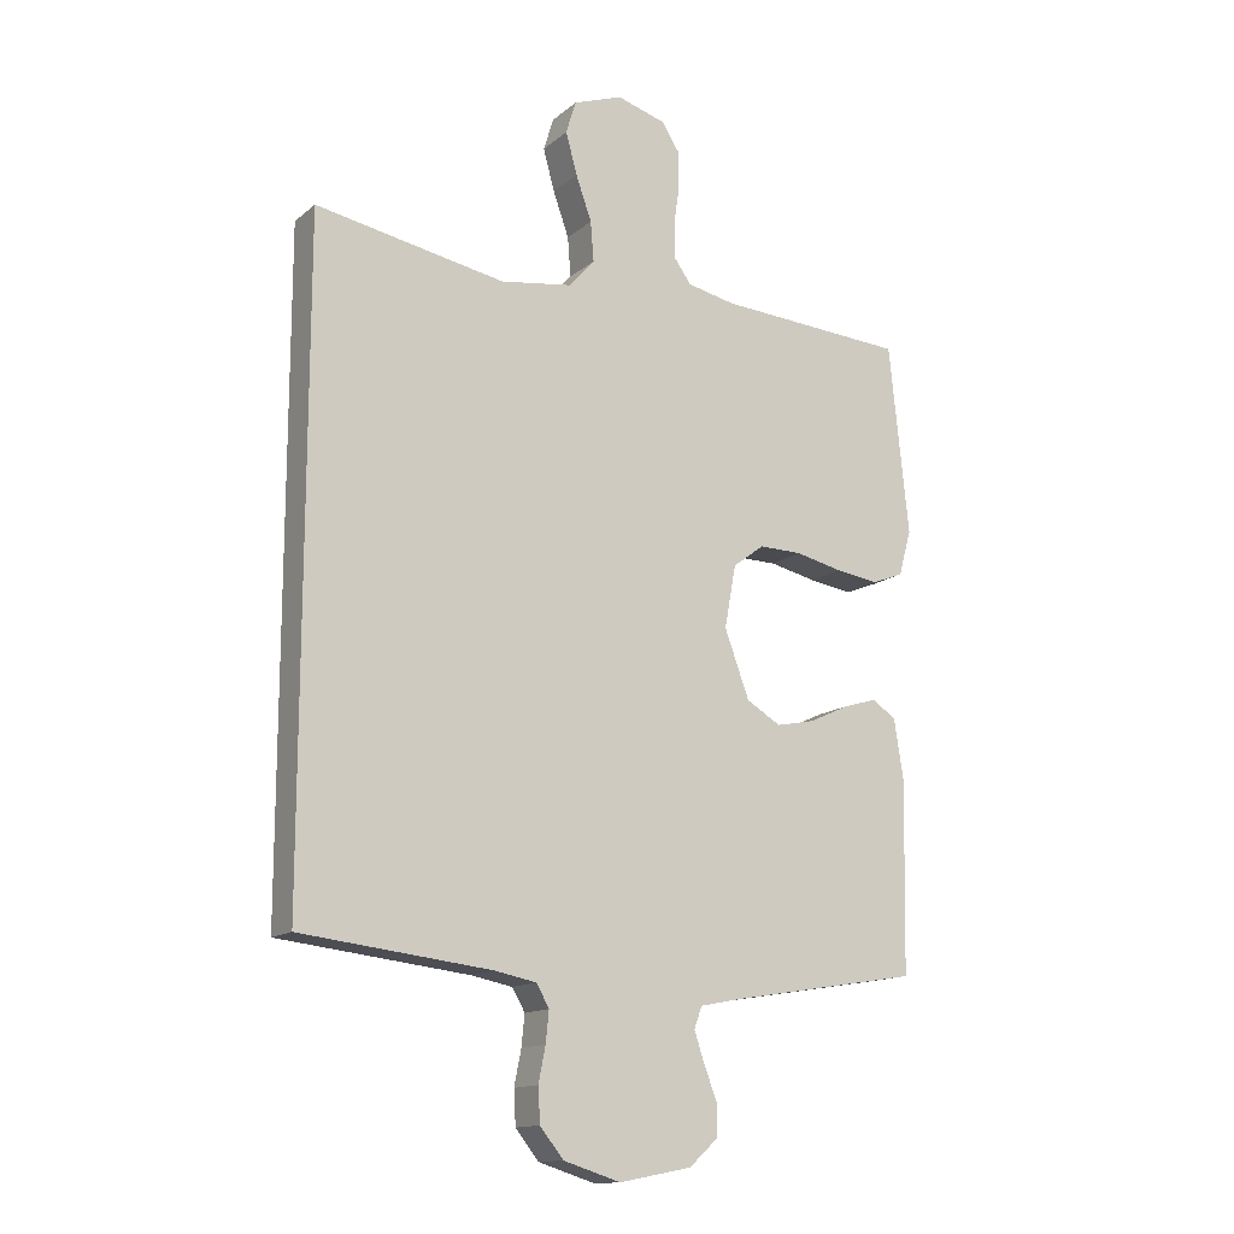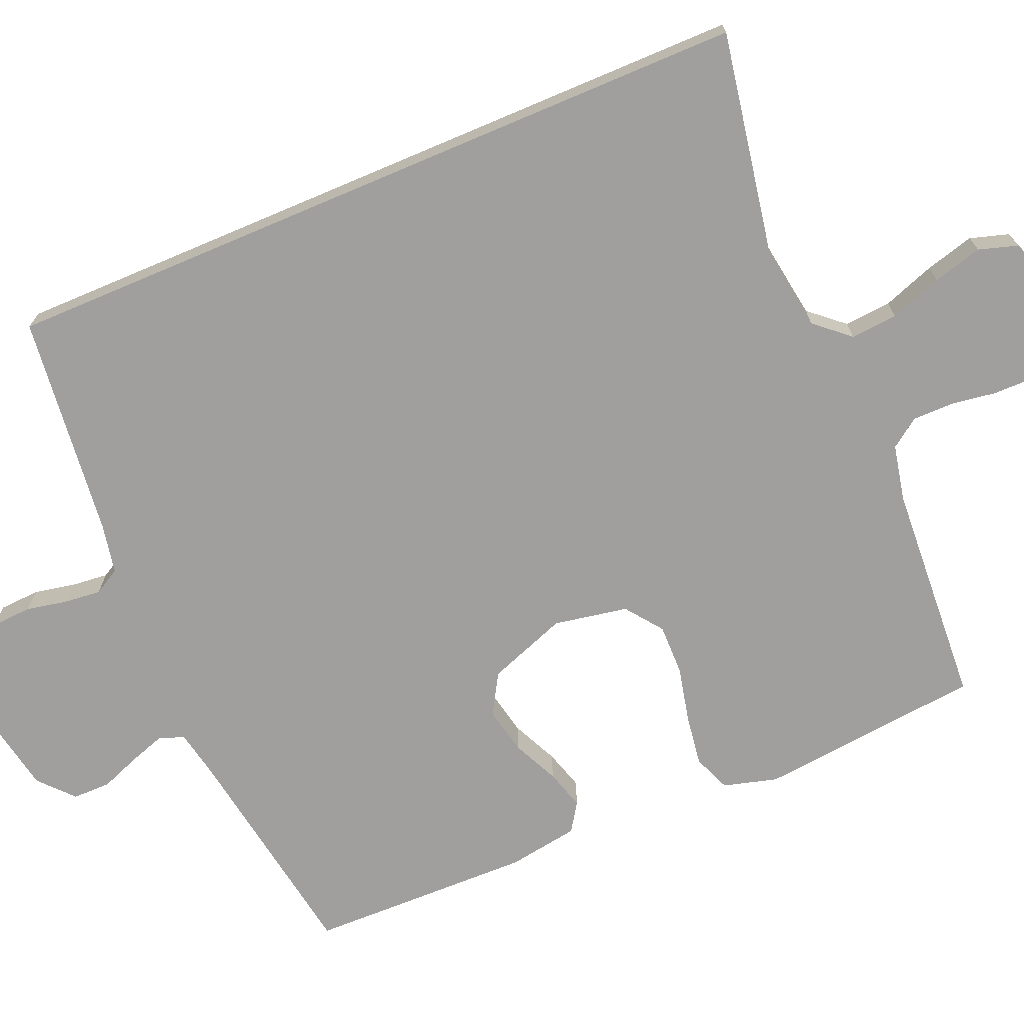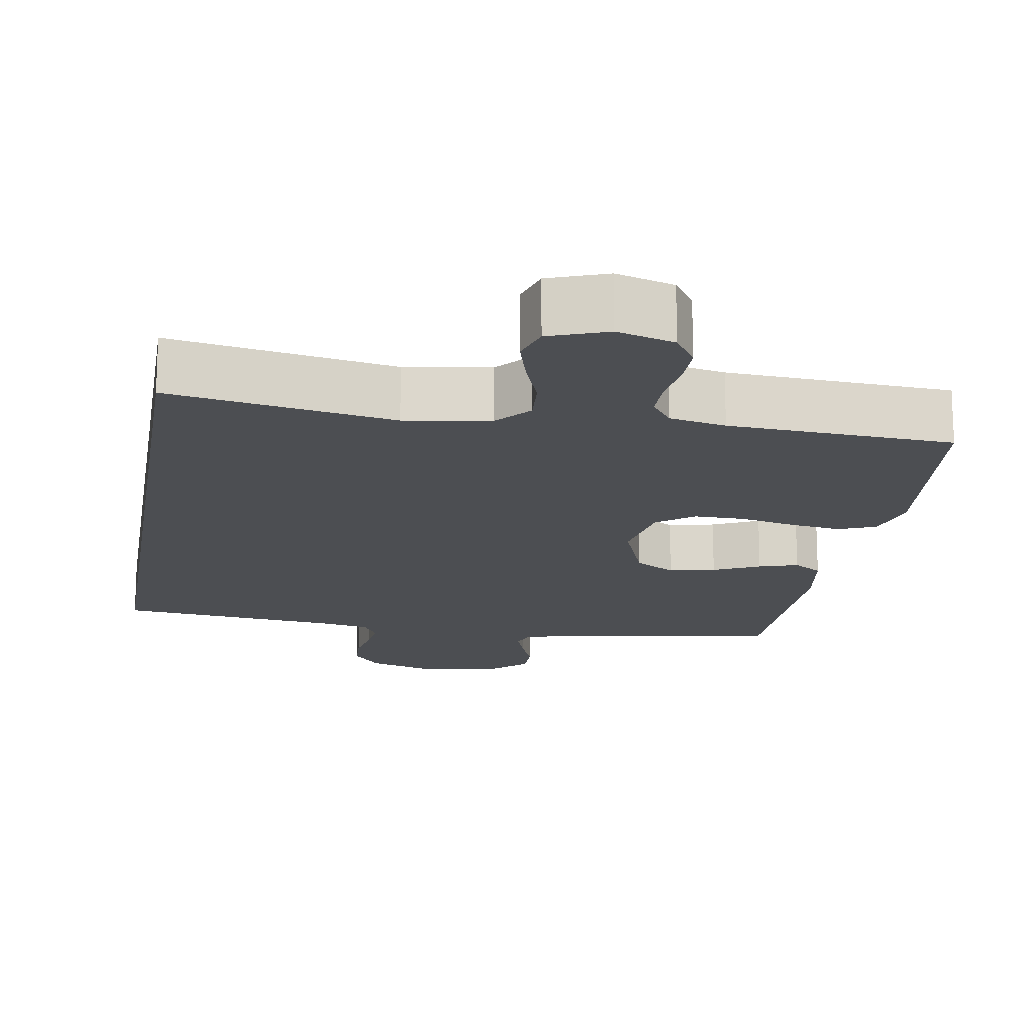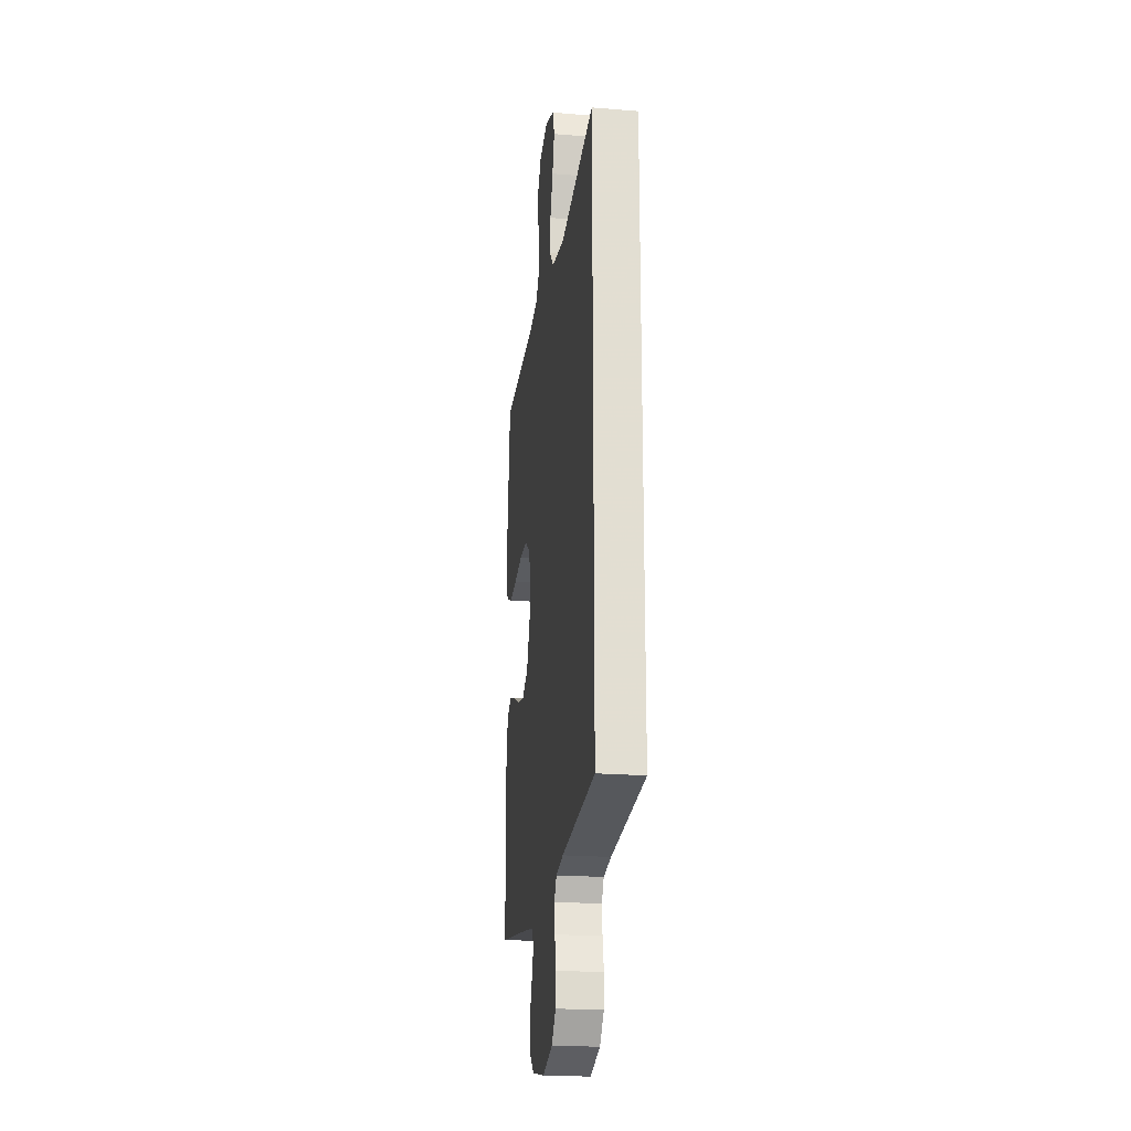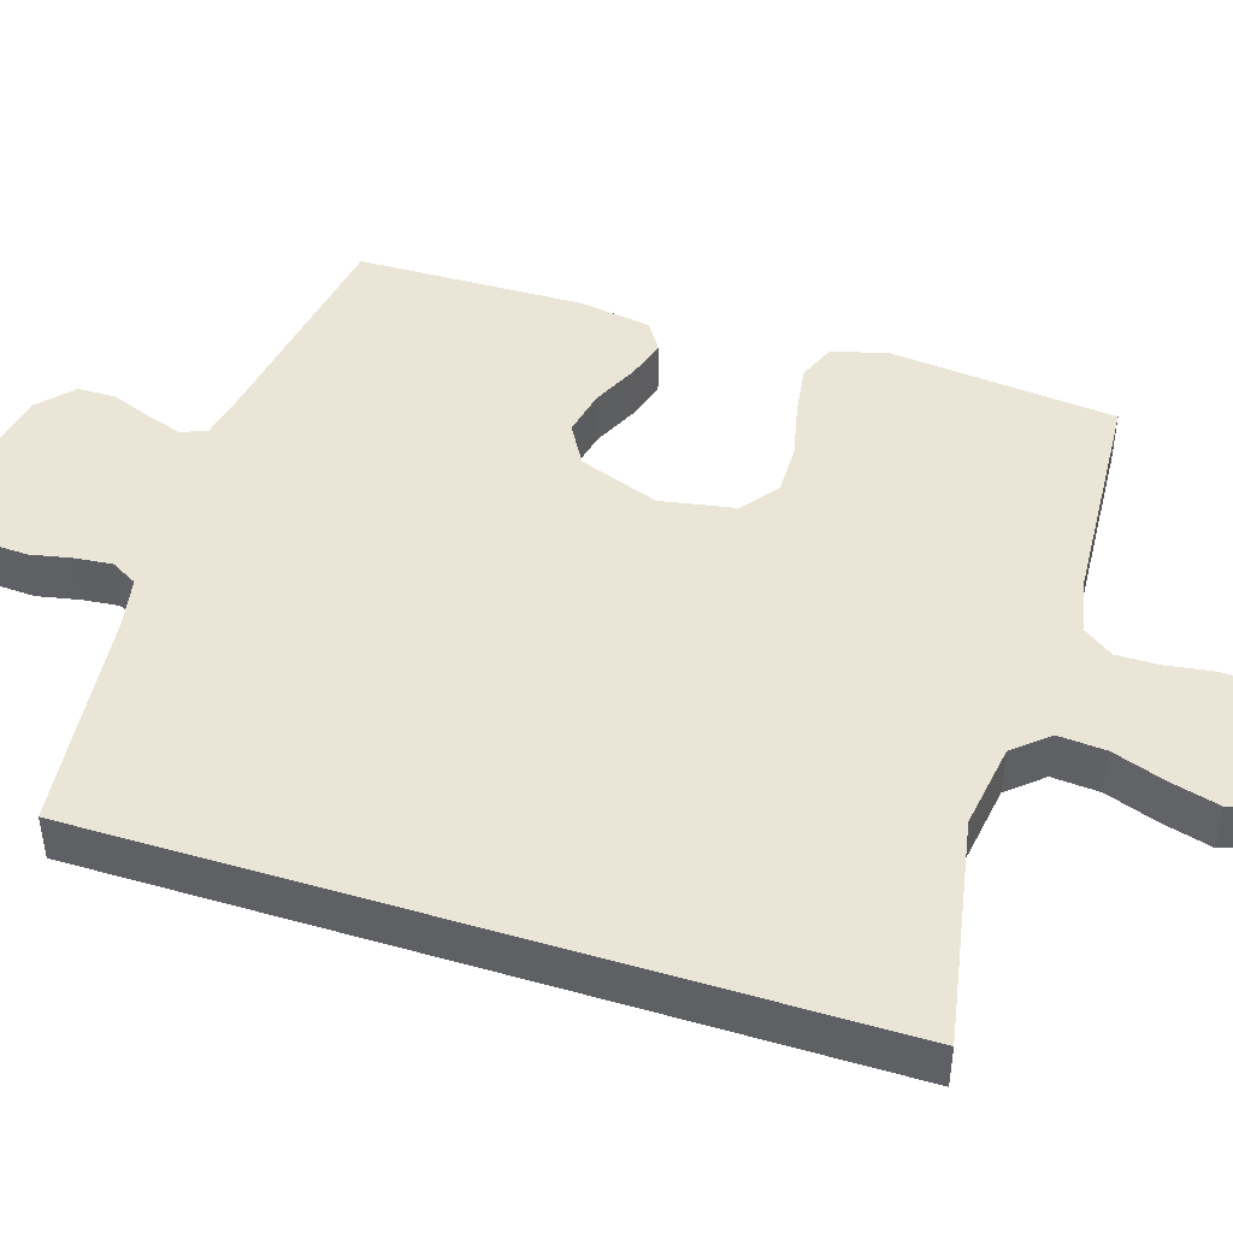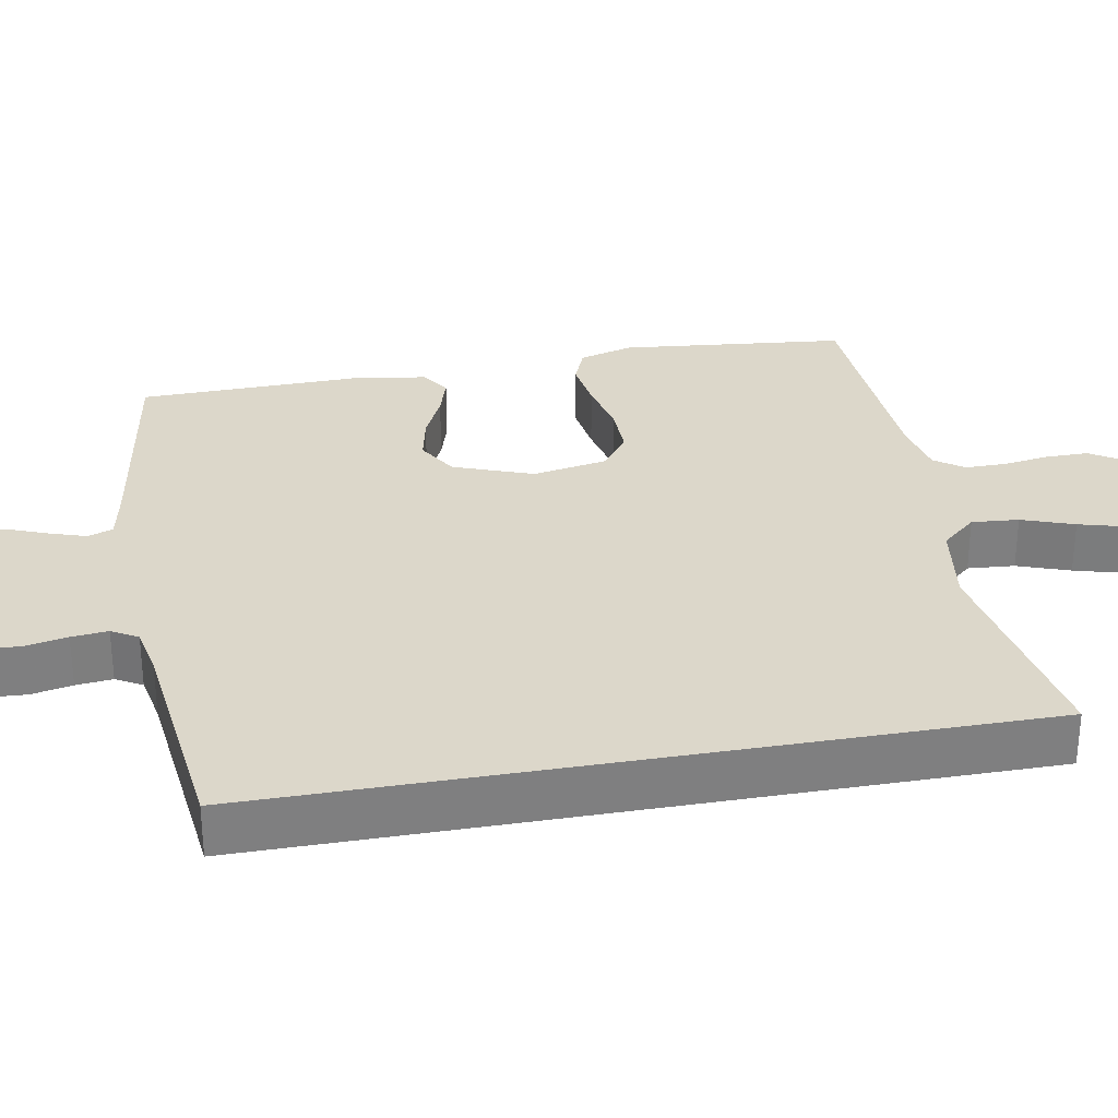
<metadata>
{"format":"obj","ext":"obj","renderer":"f3d","projection":"perspective","resolution":1024,"background":"white","views":[{"elev":-14.1,"azim":-30.6,"up":"+Z"},{"elev":-71.4,"azim":-67.0,"up":"+Y"},{"elev":-17.0,"azim":-9.2,"up":"+Y"},{"elev":-21.6,"azim":-98.2,"up":"+Z"},{"elev":45.6,"azim":-72.4,"up":"+Y"},{"elev":30.7,"azim":-100.3,"up":"+Y"}]}
</metadata>
<code>
v 0.5 0.07 -0.5
v 0.2 0.07 -0.549
v 0.135 0.07 -0.562
v 0.123 0.07 -0.596
v 0.139 0.07 -0.644
v 0.159 0.07 -0.696
v 0.159 0.07 -0.747
v 0.114 0.07 -0.788
v 0 0.07 -0.81
v -0.09 0.07 -0.782
v -0.127 0.07 -0.736
v -0.13 0.07 -0.682
v -0.119 0.07 -0.627
v -0.114 0.07 -0.578
v -0.134 0.07 -0.543
v -0.2 0.07 -0.53
v -0.5 0.07 -0.496
v -0.5 0.07 0.529
v -0.2 0.07 0.474
v -0.086 0.07 0.491
v -0.046 0.07 0.537
v -0.051 0.07 0.6
v -0.076 0.07 0.67
v -0.094 0.07 0.736
v -0.078 0.07 0.788
v 0 0.07 0.816
v 0.077 0.07 0.793
v 0.106 0.07 0.748
v 0.106 0.07 0.69
v 0.097 0.07 0.63
v 0.097 0.07 0.574
v 0.125 0.07 0.535
v 0.2 0.07 0.519
v 0.5 0.07 0.5
v 0.531 0.07 0.2
v 0.511 0.07 0.128
v 0.461 0.07 0.108
v 0.393 0.07 0.118
v 0.318 0.07 0.135
v 0.25 0.07 0.136
v 0.201 0.07 0.099
v 0.183 0.07 0
v 0.222 0.07 -0.106
v 0.276 0.07 -0.138
v 0.338 0.07 -0.125
v 0.4 0.07 -0.096
v 0.453 0.07 -0.08
v 0.491 0.07 -0.105
v 0.506 0.07 -0.2
v 0.5 0 -0.5
v 0.2 0 -0.549
v 0.135 0 -0.562
v 0.123 0 -0.596
v 0.139 0 -0.644
v 0.159 0 -0.696
v 0.159 0 -0.747
v 0.114 0 -0.788
v 0 0 -0.81
v -0.09 0 -0.782
v -0.127 0 -0.736
v -0.13 0 -0.682
v -0.119 0 -0.627
v -0.114 0 -0.578
v -0.134 0 -0.543
v -0.2 0 -0.53
v -0.5 0 -0.496
v -0.5 0 0.529
v -0.2 0 0.474
v -0.086 0 0.491
v -0.046 0 0.537
v -0.051 0 0.6
v -0.076 0 0.67
v -0.094 0 0.736
v -0.078 0 0.788
v 0 0 0.816
v 0.077 0 0.793
v 0.106 0 0.748
v 0.106 0 0.69
v 0.097 0 0.63
v 0.097 0 0.574
v 0.125 0 0.535
v 0.2 0 0.519
v 0.5 0 0.5
v 0.531 0 0.2
v 0.511 0 0.128
v 0.461 0 0.108
v 0.393 0 0.118
v 0.318 0 0.135
v 0.25 0 0.136
v 0.201 0 0.099
v 0.183 0 0
v 0.222 0 -0.106
v 0.276 0 -0.138
v 0.338 0 -0.125
v 0.4 0 -0.096
v 0.453 0 -0.08
v 0.491 0 -0.105
v 0.506 0 -0.2
f 48 49 1 2
f 45 46 47 48
f 44 45 48 2
f 43 44 2 3
f 42 43 3 4
f 36 37 38 39
f 34 35 36 39
f 33 34 39 40
f 32 33 40 41
f 27 28 29 30
f 27 30 31
f 26 27 31
f 25 26 31
f 22 23 24 25
f 22 25 31 32
f 16 17 18 19
f 15 16 19 20
f 14 15 20 21
f 10 11 12 13
f 10 13 14
f 9 10 14 21
f 5 6 7 8
f 4 5 8 9
f 42 4 9 21
f 32 41 42
f 21 22 32 42
f 51 50 98 97
f 97 96 95 94
f 51 97 94 93
f 52 51 93 92
f 53 52 92 91
f 88 87 86 85
f 88 85 84 83
f 89 88 83 82
f 90 89 82 81
f 79 78 77 76
f 80 79 76
f 80 76 75
f 80 75 74
f 74 73 72 71
f 81 80 74 71
f 68 67 66 65
f 69 68 65 64
f 70 69 64 63
f 62 61 60 59
f 63 62 59
f 70 63 59 58
f 57 56 55 54
f 58 57 54 53
f 70 58 53 91
f 91 90 81
f 91 81 71 70
f 1 50 51 2
f 2 51 52 3
f 3 52 53 4
f 4 53 54 5
f 5 54 55 6
f 6 55 56 7
f 7 56 57 8
f 8 57 58 9
f 9 58 59 10
f 10 59 60 11
f 11 60 61 12
f 12 61 62 13
f 13 62 63 14
f 14 63 64 15
f 15 64 65 16
f 16 65 66 17
f 17 66 67 18
f 18 67 68 19
f 19 68 69 20
f 20 69 70 21
f 21 70 71 22
f 22 71 72 23
f 23 72 73 24
f 24 73 74 25
f 25 74 75 26
f 26 75 76 27
f 27 76 77 28
f 28 77 78 29
f 29 78 79 30
f 30 79 80 31
f 31 80 81 32
f 32 81 82 33
f 33 82 83 34
f 34 83 84 35
f 35 84 85 36
f 36 85 86 37
f 37 86 87 38
f 38 87 88 39
f 39 88 89 40
f 40 89 90 41
f 41 90 91 42
f 42 91 92 43
f 43 92 93 44
f 44 93 94 45
f 45 94 95 46
f 46 95 96 47
f 47 96 97 48
f 48 97 98 49
f 49 98 50 1

</code>
